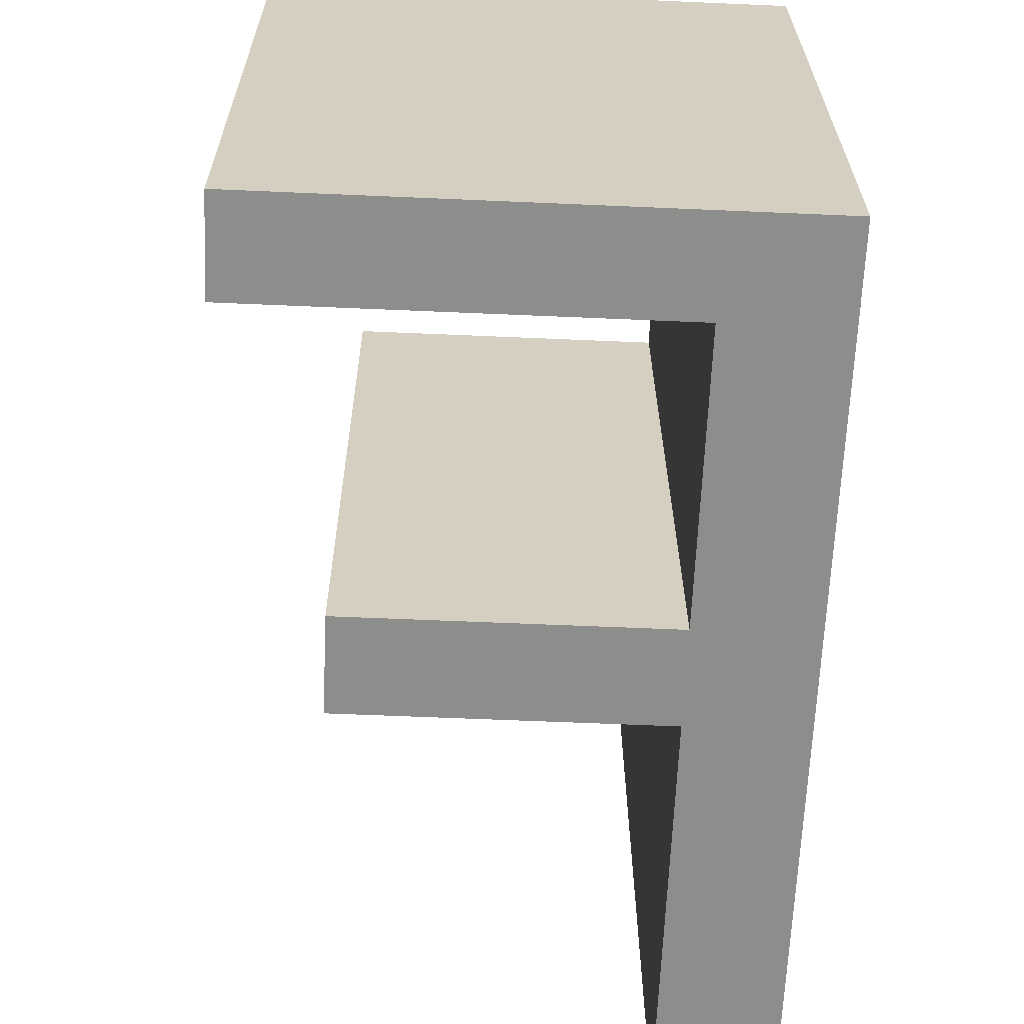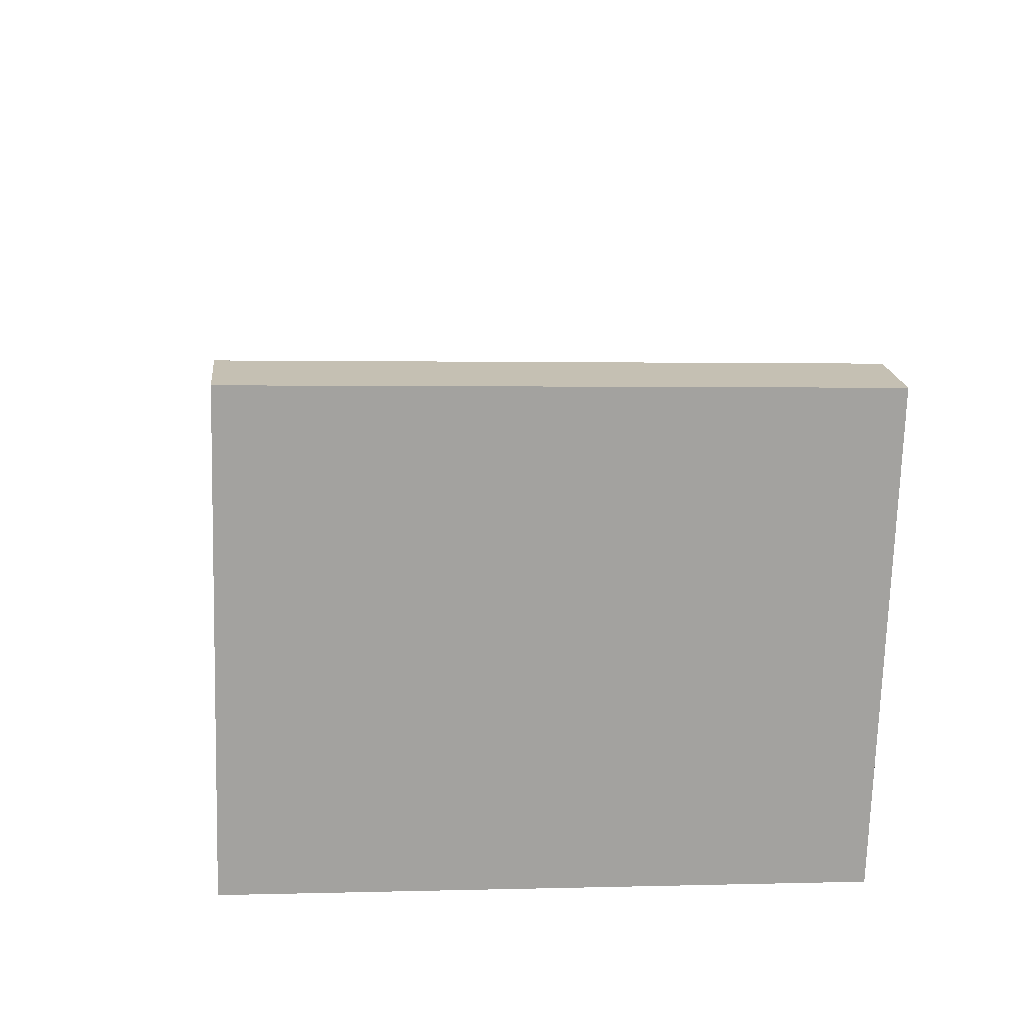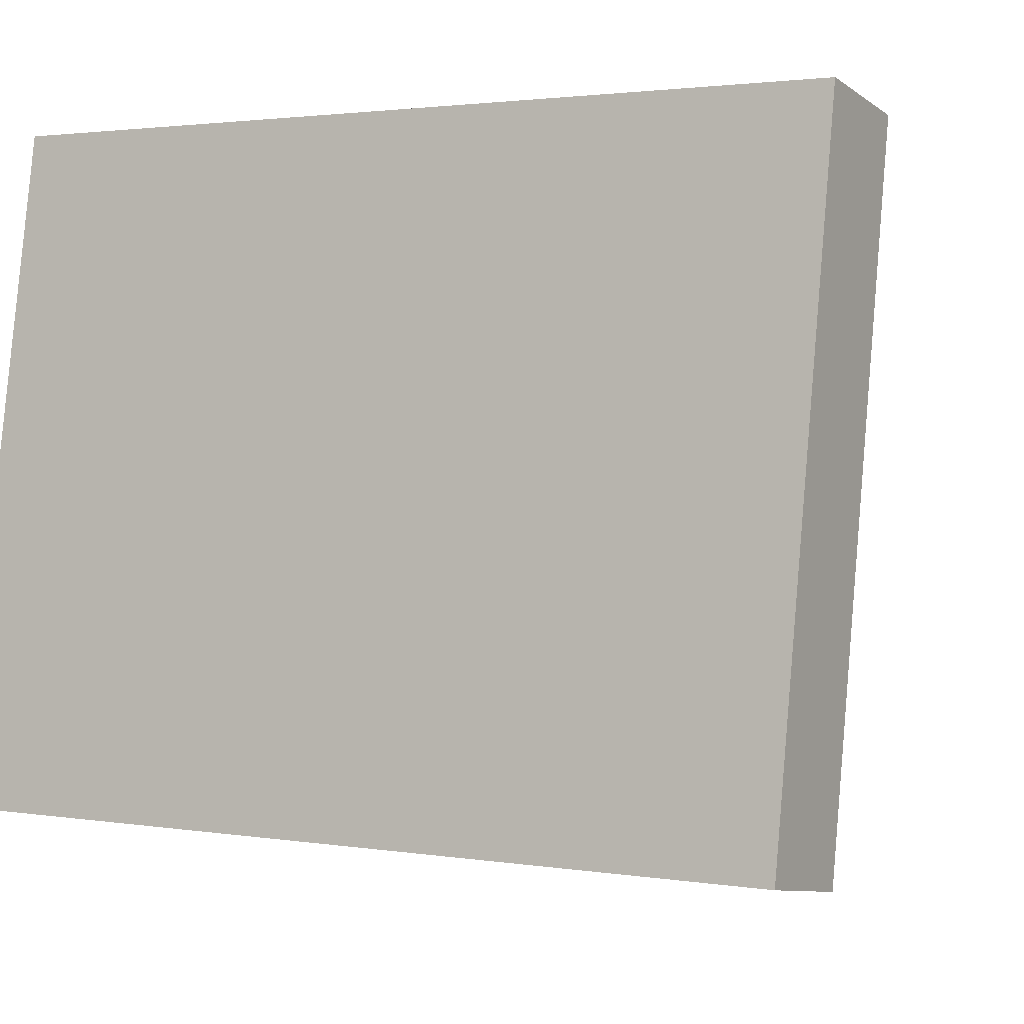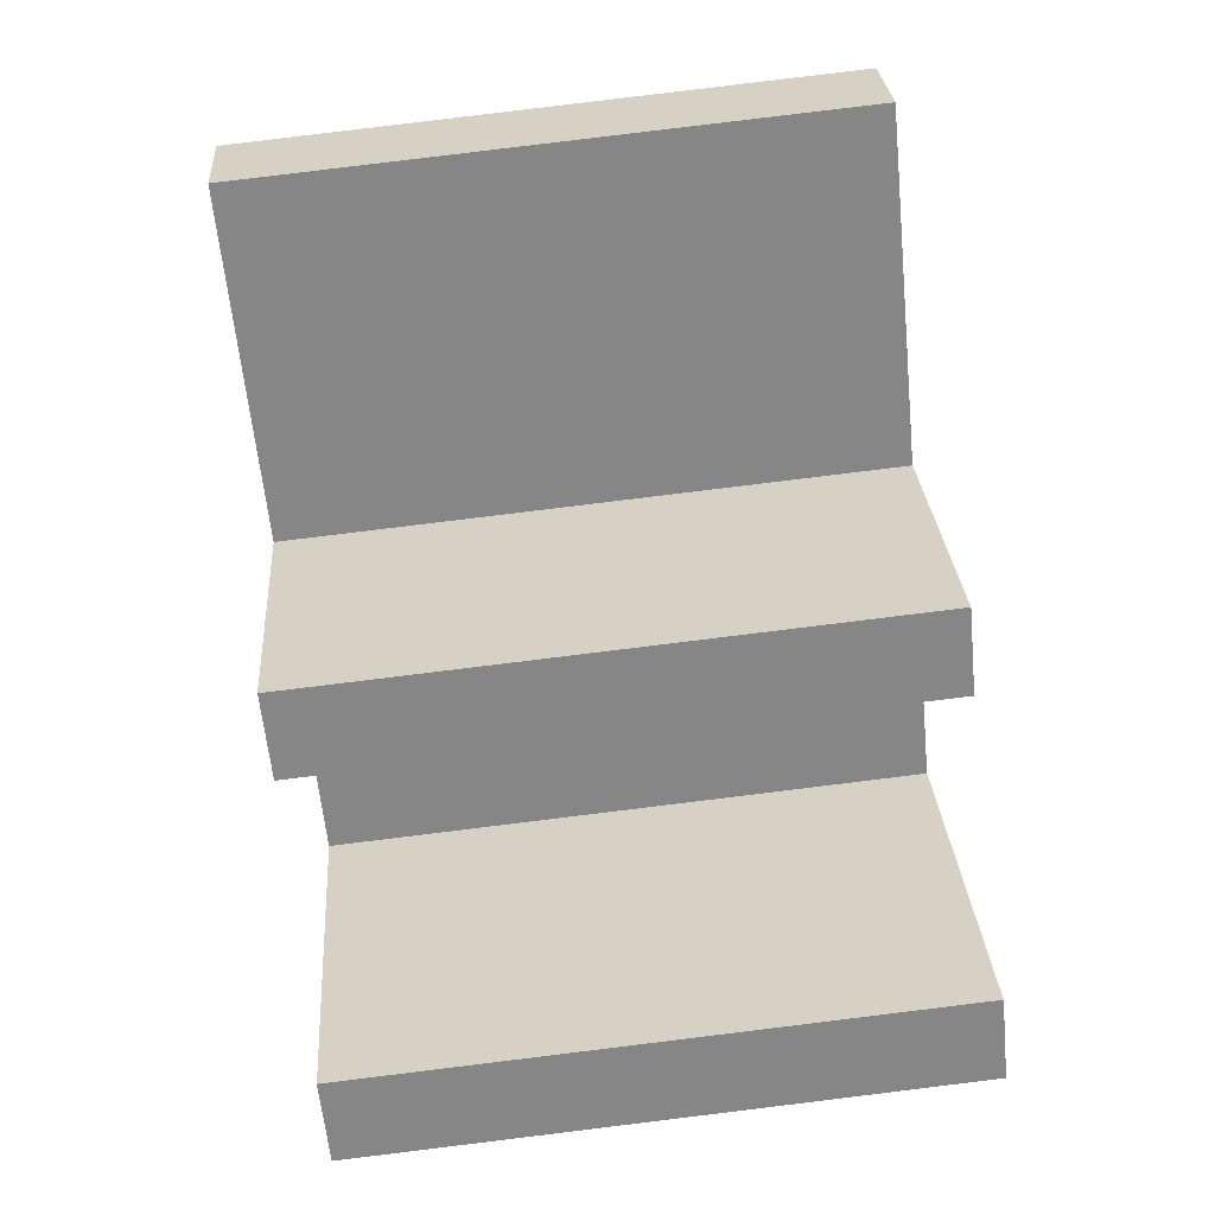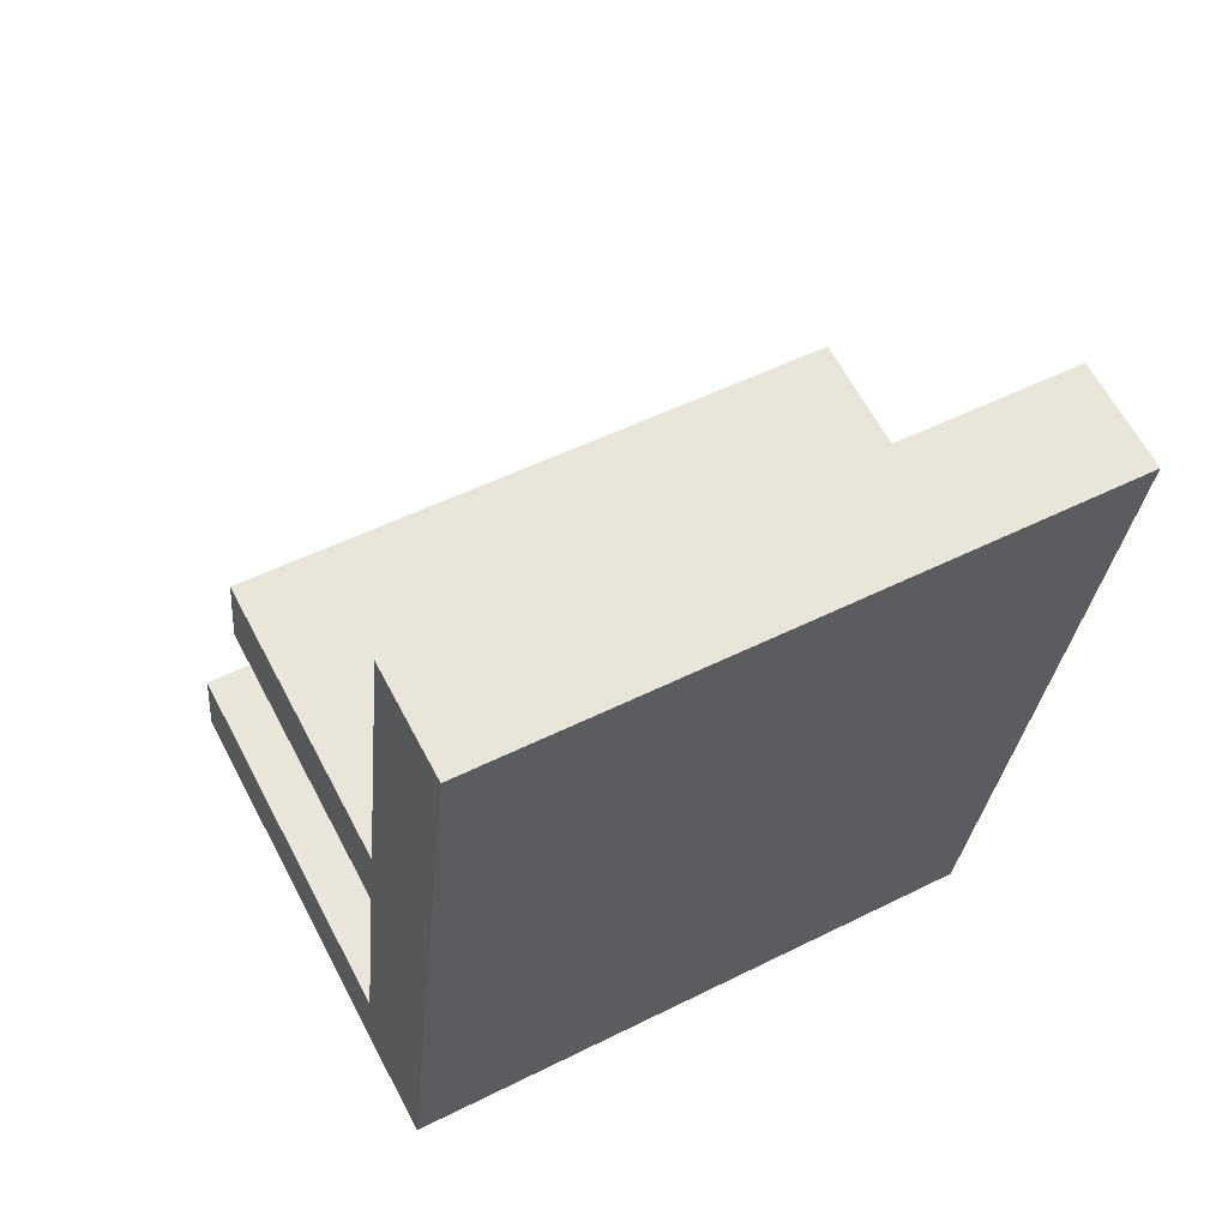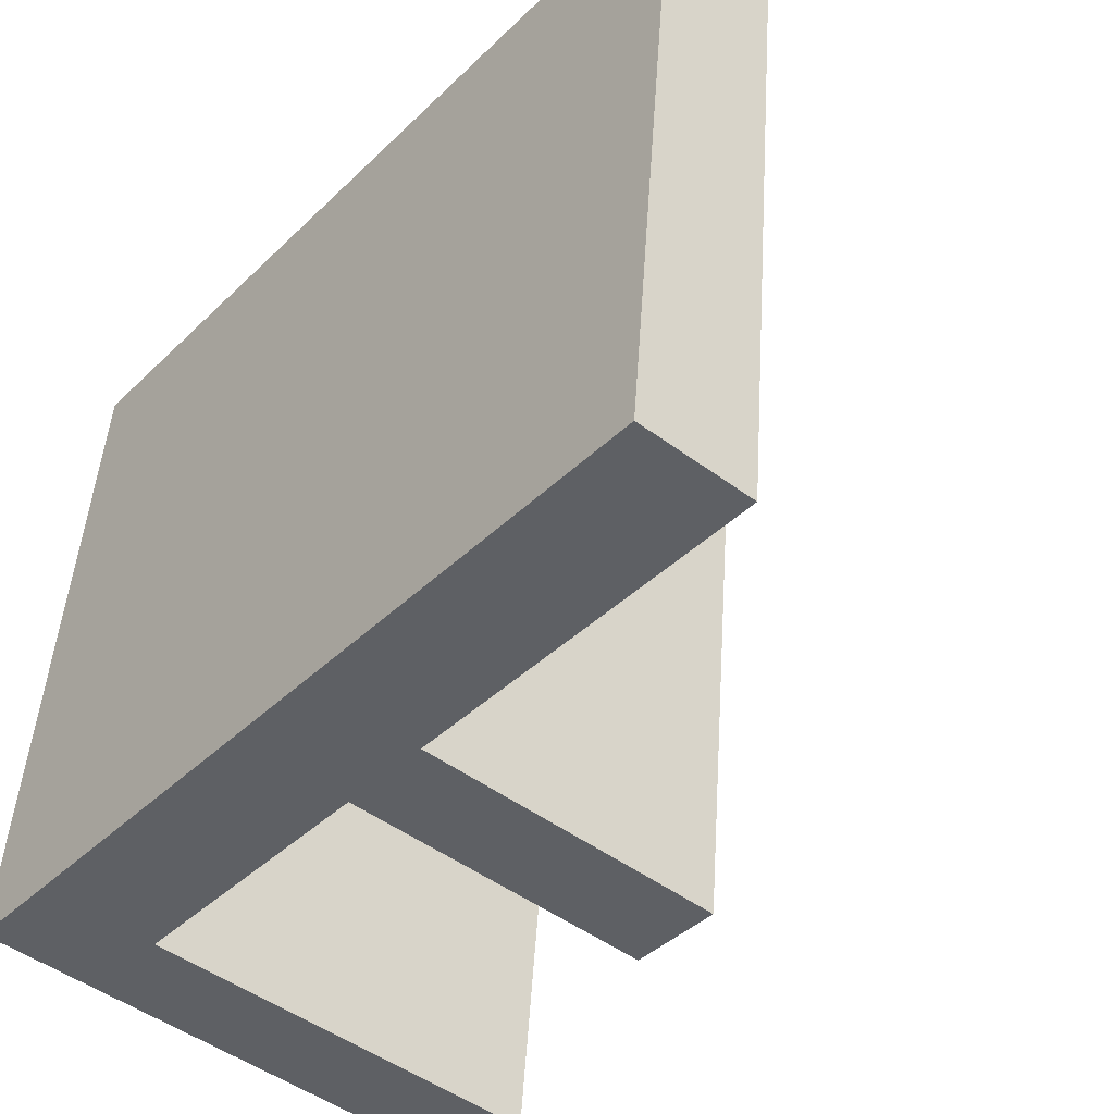
<metadata>
{"format":"obj","ext":"obj","renderer":"f3d","projection":"perspective","resolution":1024,"background":"white","views":[{"elev":-58.8,"azim":177.4,"up":"+Y"},{"elev":-72.1,"azim":88.3,"up":"+Z"},{"elev":-9.2,"azim":-59.8,"up":"+Y"},{"elev":28.1,"azim":86.1,"up":"+Z"},{"elev":63.9,"azim":-117.9,"up":"+Z"},{"elev":-47.3,"azim":-40.2,"up":"+Y"}]}
</metadata>
<code>
o #ID2474
v -0.7073 0.05718 -0.203
v -0.7051 0.057 -0.2012
v -0.7073 0.05554 -0.1867
v -0.6972 0.05718 -0.203
v -0.6972 0.057 -0.2012
v -0.6992 0.05646 -0.1959
v -0.7051 0.05628 -0.194
v -0.7051 0.05646 -0.1959
v -0.6992 0.05628 -0.194
v -0.7051 0.05554 -0.1867
v -0.6972 0.06964 -0.2
v -0.7051 0.057 -0.2012
v -0.6972 0.057 -0.2012
v -0.7051 0.06964 -0.2
v -0.7051 0.057 -0.2012
v -0.7051 0.0691 -0.1946
v -0.7051 0.05646 -0.1959
v -0.7051 0.06964 -0.2
v -0.7051 0.0691 -0.1946
v -0.6992 0.05646 -0.1959
v -0.7051 0.05646 -0.1959
v -0.6992 0.0691 -0.1946
v -0.6992 0.05646 -0.1959
v -0.6992 0.06892 -0.1928
v -0.6992 0.05628 -0.194
v -0.6992 0.0691 -0.1946
v -0.6992 0.06892 -0.1928
v -0.7051 0.05628 -0.194
v -0.6992 0.05628 -0.194
v -0.7051 0.06892 -0.1928
v -0.7051 0.05628 -0.194
v -0.7051 0.06818 -0.1854
v -0.7051 0.05554 -0.1867
v -0.7051 0.06892 -0.1928
v -0.7051 0.06818 -0.1854
v -0.7073 0.05554 -0.1867
v -0.7051 0.05554 -0.1867
v -0.7073 0.06818 -0.1854
v -0.7073 0.06982 -0.2018
v -0.7073 0.05554 -0.1867
v -0.7073 0.06818 -0.1854
v -0.7073 0.05718 -0.203
v -0.7073 0.06982 -0.2018
v -0.6972 0.05718 -0.203
v -0.7073 0.05718 -0.203
v -0.6972 0.06982 -0.2018
v -0.6972 0.05718 -0.203
v -0.6972 0.06964 -0.2
v -0.6972 0.057 -0.2012
v -0.6972 0.06982 -0.2018
v -0.6992 0.06892 -0.1928
v -0.7051 0.0691 -0.1946
v -0.7051 0.06892 -0.1928
v -0.6992 0.0691 -0.1946
v -0.7051 0.06818 -0.1854
v -0.7073 0.06982 -0.2018
v -0.7073 0.06818 -0.1854
v -0.7051 0.06964 -0.2
v -0.6972 0.06982 -0.2018
v -0.6972 0.06964 -0.2
f 1 2 3
f 3 2 1
f 2 1 4
f 4 1 2
f 2 4 5
f 5 4 2
f 6 7 8
f 8 7 6
f 7 6 9
f 9 6 7
f 2 10 3
f 3 10 2
f 10 2 8
f 8 2 10
f 10 8 7
f 7 8 10
f 11 12 13
f 13 12 11
f 12 11 14
f 14 11 12
f 15 16 17
f 17 16 15
f 16 15 18
f 18 15 16
f 19 20 21
f 21 20 19
f 20 19 22
f 22 19 20
f 23 24 25
f 25 24 23
f 24 23 26
f 26 23 24
f 27 28 29
f 29 28 27
f 28 27 30
f 30 27 28
f 31 32 33
f 33 32 31
f 32 31 34
f 34 31 32
f 35 36 37
f 37 36 35
f 36 35 38
f 38 35 36
f 39 40 41
f 41 40 39
f 40 39 42
f 42 39 40
f 43 44 45
f 45 44 43
f 44 43 46
f 46 43 44
f 47 48 49
f 49 48 47
f 48 47 50
f 50 47 48
f 51 52 53
f 53 52 51
f 52 51 54
f 54 51 52
f 55 56 57
f 57 56 55
f 56 55 58
f 58 55 56
f 56 58 59
f 59 58 56
f 58 55 53
f 53 55 58
f 58 53 52
f 52 53 58
f 59 58 60
f 60 58 59

</code>
